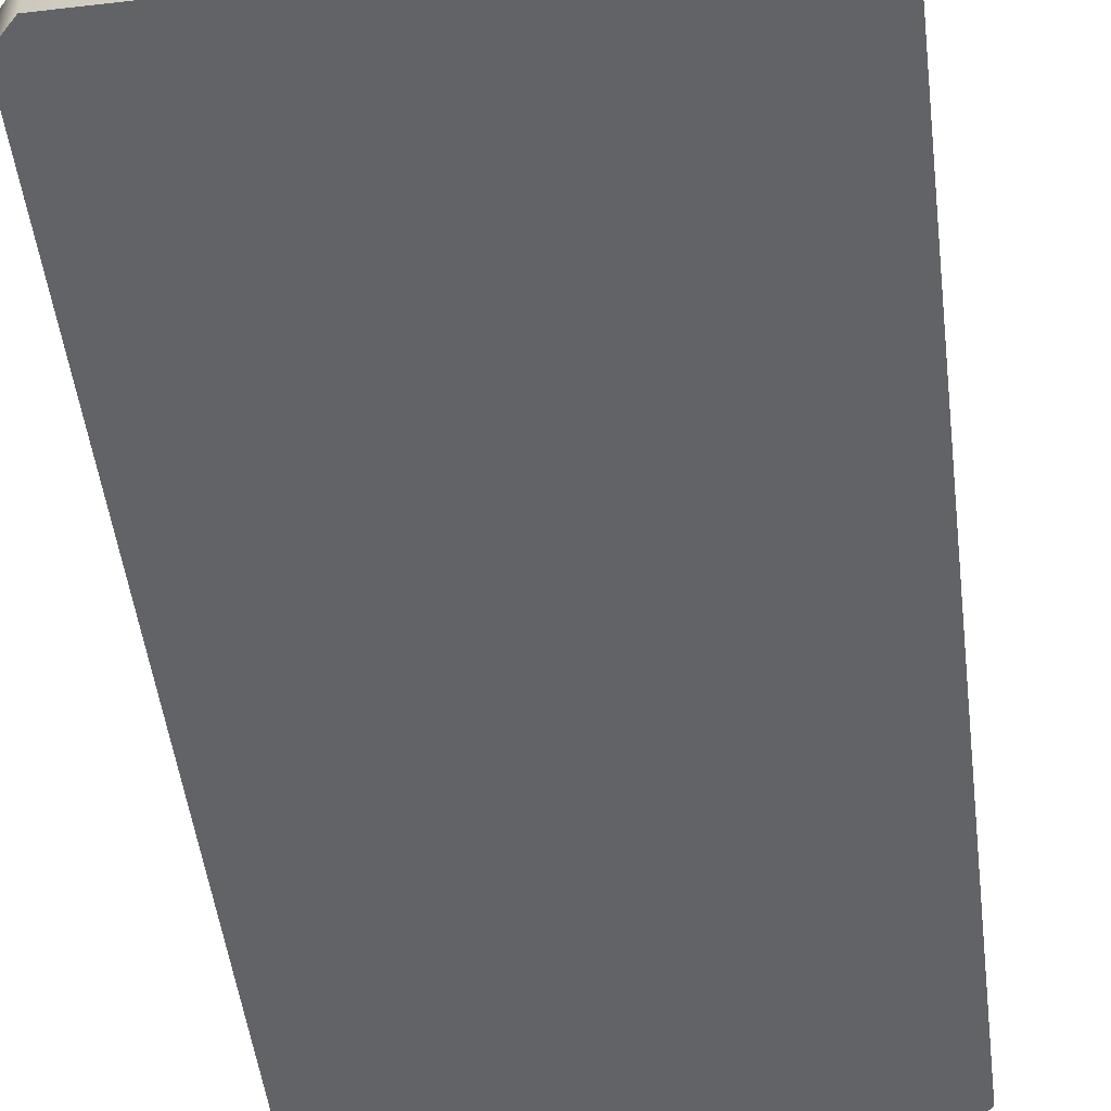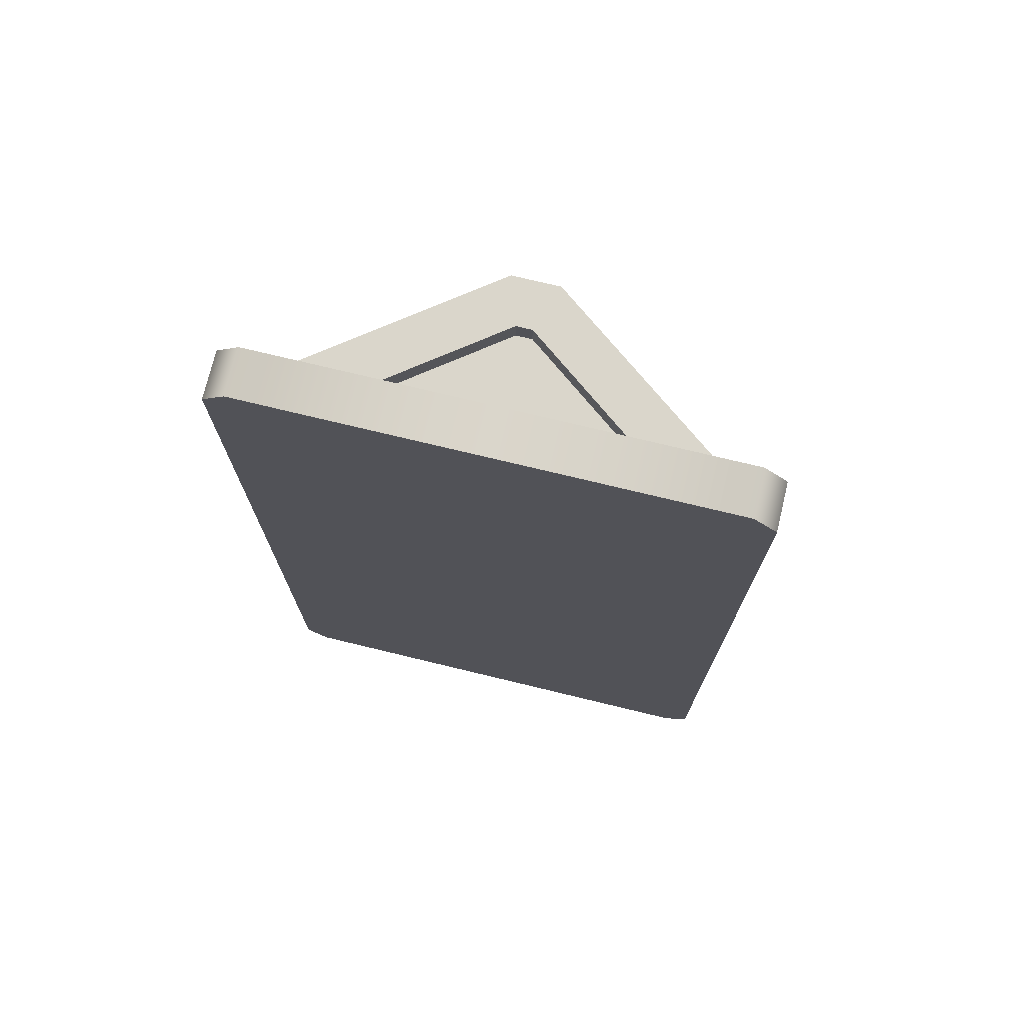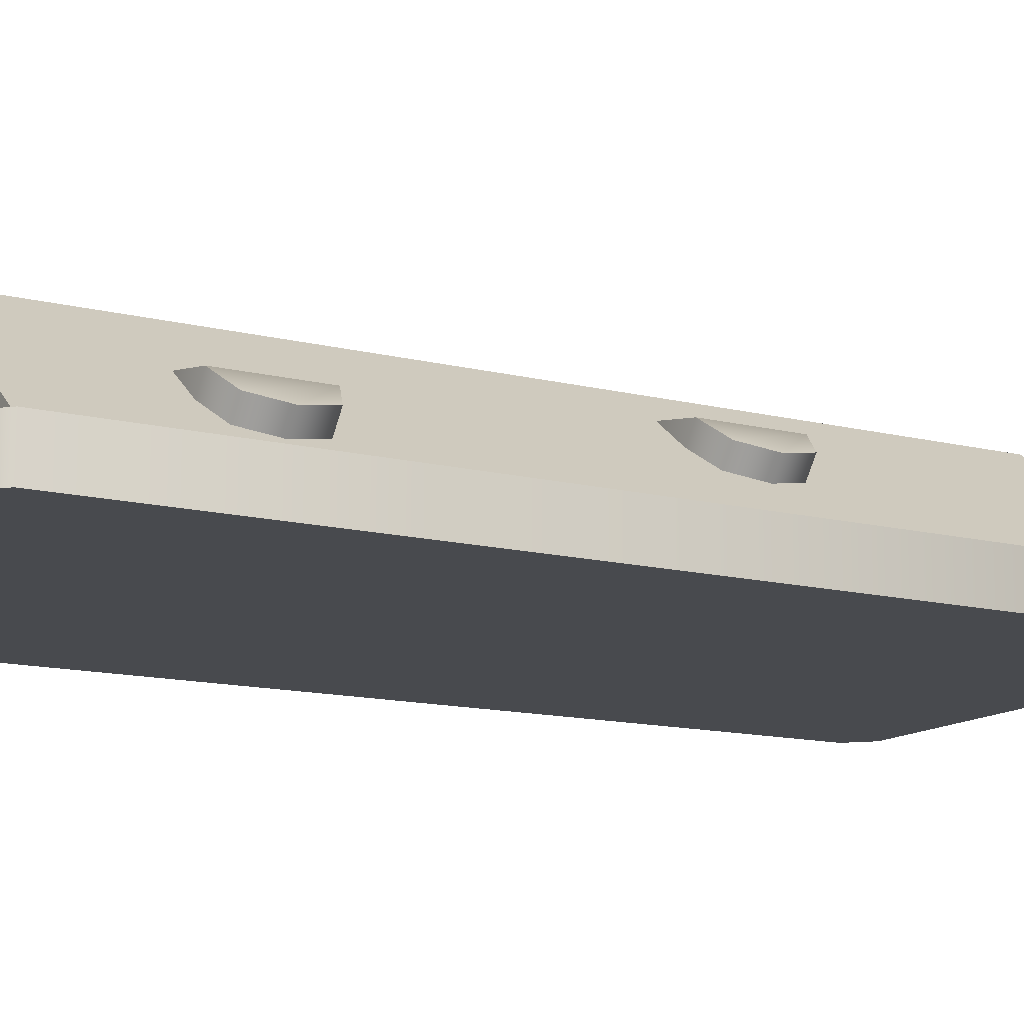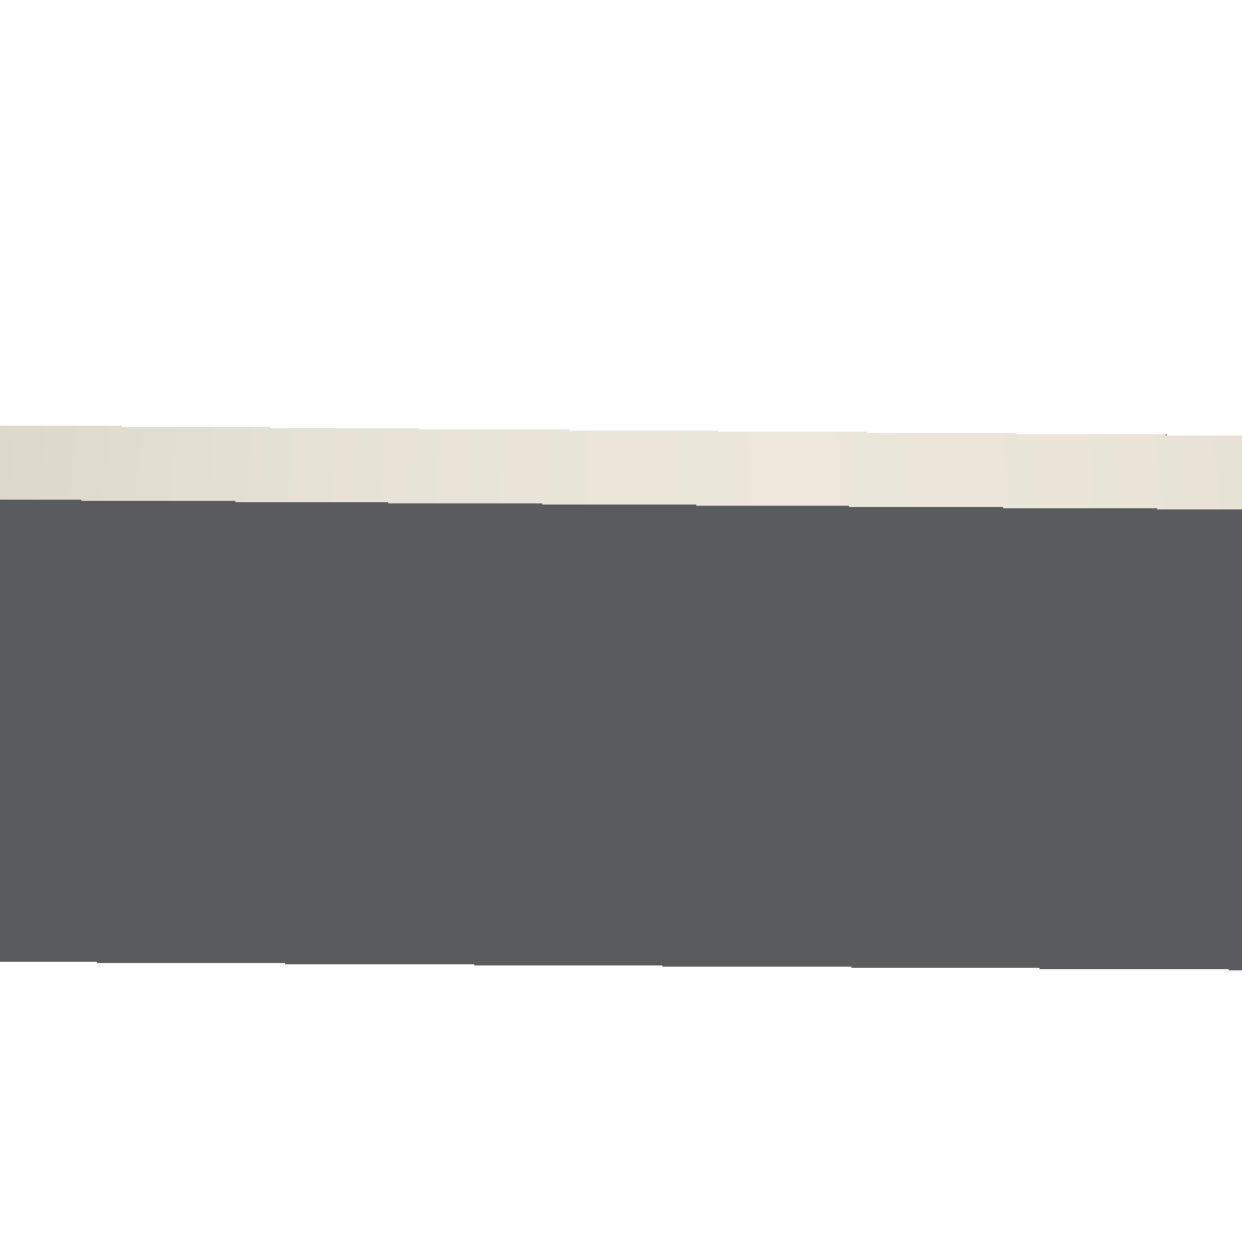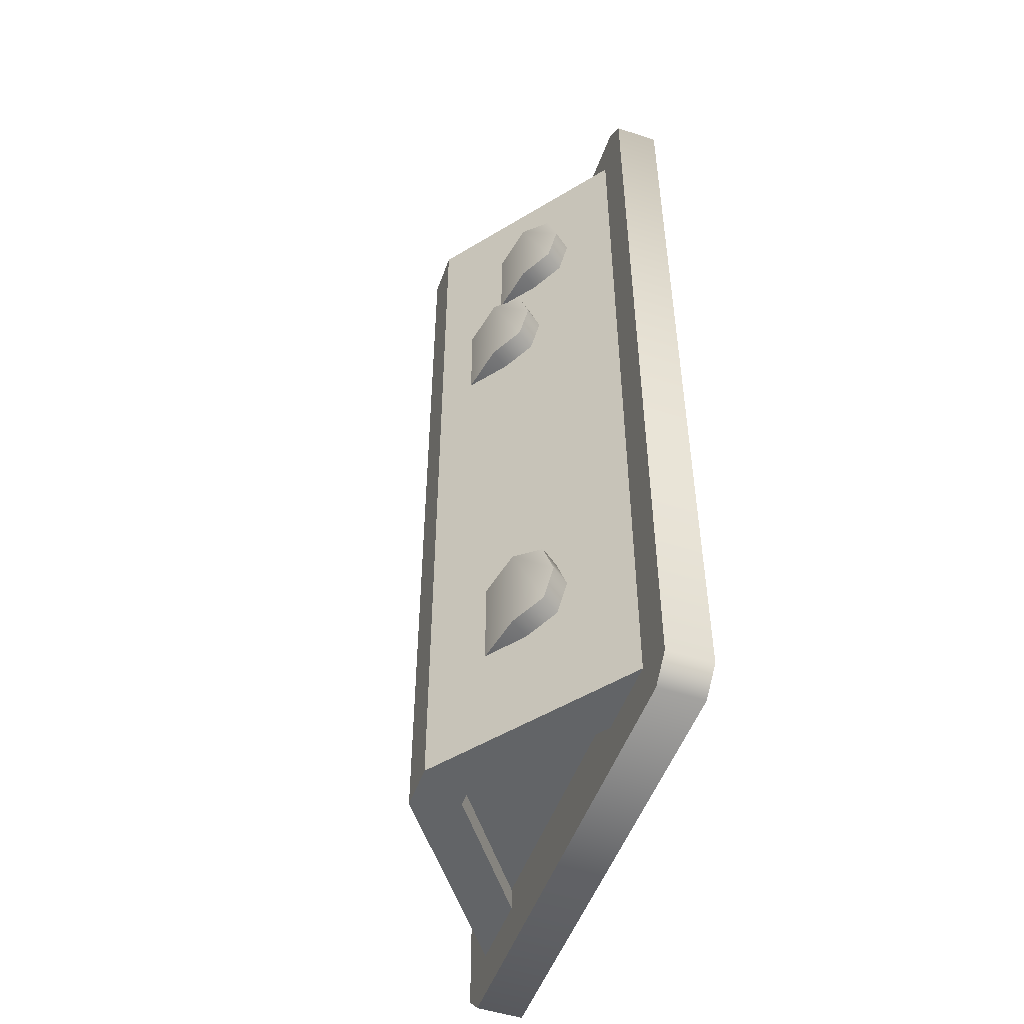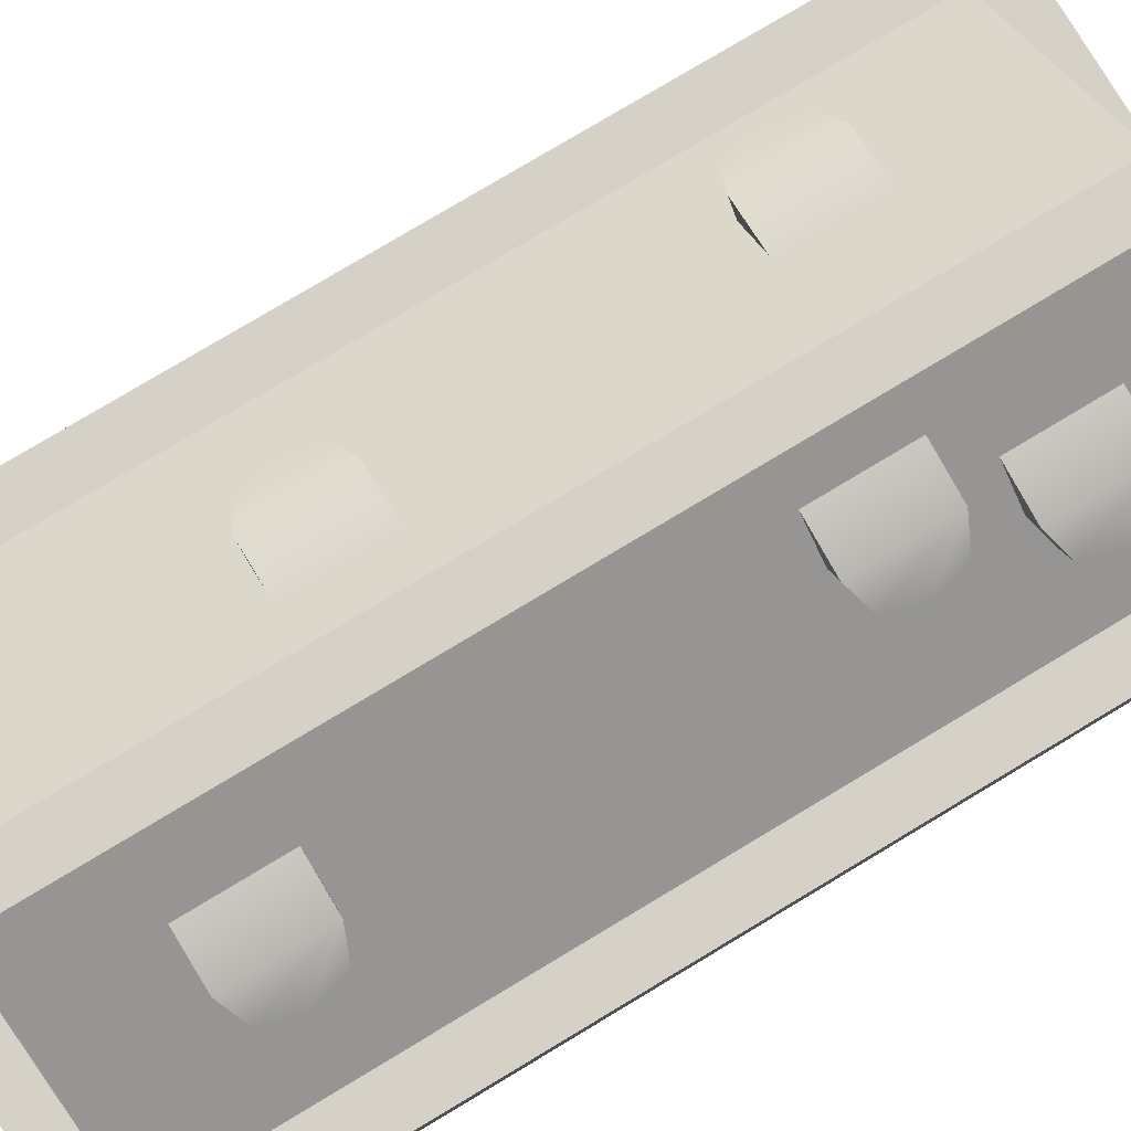
<metadata>
{"format":"obj","ext":"obj","renderer":"f3d","projection":"perspective","resolution":1024,"background":"white","views":[{"elev":-50.8,"azim":-172.8,"up":"+Y"},{"elev":74.1,"azim":13.6,"up":"+Z"},{"elev":-13.3,"azim":60.2,"up":"+Y"},{"elev":-32.6,"azim":89.2,"up":"+Y"},{"elev":-51.1,"azim":-109.6,"up":"+Z"},{"elev":79.2,"azim":-120.9,"up":"+Y"}]}
</metadata>
<code>
g crypt-large-roof
v 0.5 0 1.05 1 1 1
v -0.5 0 1.05 1 1 1
v 0.5 0.1 1.05 1 1 1
v -0.5 0.1 1.05 1 1 1
v -0.55 0 1 1 1 1
v -0.55 0.1 1 1 1 1
v 0.55 0 1 1 1 1
v 0.55 0.1 1 1 1 1
v -0.5 0 -1.05 1 1 1
v -0.5 0.1 -1.05 1 1 1
v -0.55 0 -1 1 1 1
v -0.55 0.1 -1 1 1 1
v 0.5 0.1 -1.05 1 1 1
v 0.5 0 -1.05 1 1 1
v 0.55 0.1 -1 1 1 1
v 0.55 0 -1 1 1 1
v 0.45 0.1 -0.95 1 1 1
v 0.45 0.1 0.95 1 1 1
v 0.2833 0.1 -0.95 1 1 1
v 0.2833 0.1 -0.9 1 1 1
v 0.2833 0.1 0.95 1 1 1
v -0.2833 0.1 -0.95 1 1 1
v -0.2833 0.1 -0.9 1 1 1
v -0.45 0.1 -0.95 1 1 1
v -0.45 0.1 0.95 1 1 1
v -0.2833 0.1 0.95 1 1 1
v -0.2833 0.1 0.9 1 1 1
v 0.2833 0.1 0.9 1 1 1
v -0.01667 0.3 -0.9 1 1 1
v 0.01667 0.3 -0.9 1 1 1
v 0.01667 0.3 0.9 1 1 1
v -0.01667 0.3 0.9 1 1 1
v 0.05 0.4 -0.95 1 1 1
v 0.05 0.4 0.95 1 1 1
v -0.05 0.4 -0.95 1 1 1
v -0.05 0.4 0.95 1 1 1
v 0.01667 0.3 0.95 1 1 1
v -0.01667 0.3 0.95 1 1 1
v -0.01667 0.3 -0.95 1 1 1
v 0.01667 0.3 -0.95 1 1 1
v -0.2589 0.2433 0.4666 1 1 1
v -0.1989 0.2883 0.4916 1 1 1
v -0.2689 0.2358 0.572 1 1 1
v -0.2789 0.2283 0.3916 1 1 1
v -0.1889 0.2958 0.572 1 1 1
v -0.1189 0.3483 0.4916 1 1 1
v -0.3289 0.1908 0.597 1 1 1
v -0.1889 0.2958 0.772 1 1 1
v -0.1189 0.3483 0.2916 1 1 1
v -0.2689 0.2358 0.772 1 1 1
v -0.3289 0.1908 0.747 1 1 1
v -0.3489 0.1758 0.672 1 1 1
v -0.3022 0.2108 -0.5304 1 1 1
v -0.2589 0.2433 0.3166 1 1 1
v -0.3222 0.1958 -0.6054 1 1 1
v -0.2422 0.2558 -0.5054 1 1 1
v -0.1989 0.2883 0.2916 1 1 1
v -0.1622 0.3158 -0.5054 1 1 1
v -0.3022 0.2108 -0.6804 1 1 1
v -0.2422 0.2558 -0.7054 1 1 1
v -0.1622 0.3158 -0.7054 1 1 1
v 0.2946 0.2165 0.6561 1 1 1
v 0.3546 0.1715 0.6311 1 1 1
v 0.2146 0.2765 0.6561 1 1 1
v 0.3746 0.1565 0.5561 1 1 1
v 0.1378 0.3342 -0.1732 1 1 1
v 0.2146 0.2765 0.4561 1 1 1
v 0.2178 0.2742 -0.1732 1 1 1
v 0.2778 0.2292 -0.1982 1 1 1
v 0.2946 0.2165 0.4561 1 1 1
v 0.1378 0.3342 -0.3732 1 1 1
v 0.2178 0.2742 -0.3732 1 1 1
v 0.2778 0.2292 -0.3482 1 1 1
v 0.2978 0.2142 -0.2732 1 1 1
v 0.3546 0.1715 0.4811 1 1 1
v -0.2289 0.3283 0.2916 1 1 1
v -0.1189 0.3483 0.2916 1 1 1
v -0.1989 0.2883 0.4916 1 1 1
v -0.2289 0.3283 0.4916 1 1 1
v -0.1189 0.3483 0.4916 1 1 1
v -0.2889 0.2833 0.3166 1 1 1
v -0.3089 0.2683 0.3916 1 1 1
v -0.2889 0.2833 0.4666 1 1 1
v -0.2589 0.2433 0.4666 1 1 1
v -0.2989 0.2758 0.572 1 1 1
v -0.1889 0.2958 0.572 1 1 1
v -0.2689 0.2358 0.772 1 1 1
v -0.2989 0.2758 0.772 1 1 1
v -0.1889 0.2958 0.772 1 1 1
v -0.3589 0.2308 0.597 1 1 1
v -0.3789 0.2158 0.672 1 1 1
v -0.3589 0.2308 0.747 1 1 1
v -0.3289 0.1908 0.597 1 1 1
v -0.2722 0.2958 -0.7054 1 1 1
v -0.1622 0.3158 -0.7054 1 1 1
v -0.2422 0.2558 -0.5054 1 1 1
v -0.2722 0.2958 -0.5054 1 1 1
v -0.1622 0.3158 -0.5054 1 1 1
v -0.3322 0.2508 -0.6804 1 1 1
v -0.3522 0.2358 -0.6054 1 1 1
v -0.3322 0.2508 -0.5304 1 1 1
v -0.3222 0.1958 -0.6054 1 1 1
v -0.3022 0.2108 -0.6804 1 1 1
v -0.3022 0.2108 -0.5304 1 1 1
v 0.2478 0.3142 -0.1732 1 1 1
v 0.2178 0.2742 -0.1732 1 1 1
v 0.1378 0.3342 -0.1732 1 1 1
v 0.2478 0.3142 -0.3732 1 1 1
v 0.3078 0.2692 -0.1982 1 1 1
v 0.3278 0.2542 -0.2732 1 1 1
v 0.3078 0.2692 -0.3482 1 1 1
v 0.2778 0.2292 -0.1982 1 1 1
v 0.2778 0.2292 -0.3482 1 1 1
v 0.3246 0.2565 0.6561 1 1 1
v 0.2946 0.2165 0.6561 1 1 1
v 0.2146 0.2765 0.6561 1 1 1
v 0.2946 0.2165 0.4561 1 1 1
v 0.3246 0.2565 0.4561 1 1 1
v 0.2146 0.2765 0.4561 1 1 1
v 0.3846 0.2115 0.6311 1 1 1
v 0.4046 0.1965 0.5561 1 1 1
v 0.3846 0.2115 0.4811 1 1 1
v 0.3746 0.1565 0.5561 1 1 1
v 0.3546 0.1715 0.6311 1 1 1
v 0.3546 0.1715 0.4811 1 1 1
f 3 2 1
f 2 3 4
f 4 5 2
f 5 4 6
f 8 1 7
f 1 8 3
f 11 10 9
f 10 11 12
f 15 14 13
f 14 15 16
f 10 14 9
f 14 10 13
f 1 16 7
f 16 1 14
f 14 1 2
f 14 2 9
f 9 2 5
f 9 5 11
f 8 16 15
f 16 8 7
f 5 12 11
f 12 5 6
f 13 8 15
f 8 13 3
f 3 13 17
f 17 13 10
f 18 3 17
f 17 10 19
f 3 18 4
f 19 10 20
f 4 18 21
f 20 10 22
f 23 20 22
f 22 10 24
f 24 10 25
f 4 25 10
f 4 10 12
f 4 12 6
f 4 26 25
f 4 21 26
f 26 21 27
f 27 21 28
f 29 20 23
f 20 29 30
f 31 27 28
f 27 31 32
f 35 34 33
f 34 35 36
f 34 21 18
f 21 34 37
f 37 34 38
f 36 38 34
f 25 38 36
f 38 25 26
f 35 22 24
f 22 35 39
f 39 35 40
f 33 40 35
f 17 40 33
f 40 17 19
f 30 19 20
f 19 30 40
f 23 39 29
f 39 23 22
f 29 40 30
f 40 29 39
f 26 32 38
f 32 26 27
f 37 28 21
f 28 37 31
f 38 31 37
f 31 38 32
f 43 42 41
f 43 41 44
f 45 42 43
f 42 45 46
f 43 44 47
f 48 46 45
f 48 36 46
f 46 36 49
f 36 48 25
f 25 48 50
f 25 50 51
f 25 51 52
f 25 52 24
f 47 24 52
f 47 44 53
f 54 53 44
f 47 53 55
f 55 24 47
f 54 56 53
f 57 56 54
f 57 58 56
f 49 58 57
f 59 24 55
f 60 24 59
f 58 49 61
f 61 24 60
f 36 61 49
f 61 35 24
f 35 61 36
f 34 63 62
f 34 62 64
f 18 63 34
f 63 18 65
f 34 64 66
f 67 66 64
f 34 66 33
f 67 68 66
f 67 69 68
f 70 69 67
f 71 33 66
f 72 33 71
f 73 33 72
f 73 17 33
f 70 74 69
f 74 17 73
f 17 74 18
f 18 74 65
f 74 70 75
f 65 74 75
f 77 57 76
f 80 79 78
f 81 79 76
f 79 81 82
f 79 82 83
f 79 77 76
f 77 79 80
f 82 54 44
f 54 82 81
f 76 54 81
f 54 76 57
f 78 83 84
f 83 78 79
f 83 44 84
f 44 83 82
f 86 43 85
f 89 88 87
f 90 88 85
f 88 90 91
f 88 91 92
f 88 86 85
f 86 88 89
f 91 93 52
f 93 91 90
f 85 93 90
f 93 85 43
f 87 92 51
f 92 87 88
f 92 52 51
f 52 92 91
f 95 60 94
f 98 97 96
f 99 97 94
f 97 99 100
f 97 100 101
f 97 95 94
f 95 97 98
f 100 103 102
f 103 100 99
f 94 103 99
f 103 94 60
f 96 101 104
f 101 96 97
f 101 102 104
f 102 101 100
f 107 106 105
f 71 108 72
f 109 108 105
f 108 109 110
f 108 110 111
f 108 107 105
f 107 108 71
f 110 112 74
f 112 110 109
f 105 112 109
f 112 105 106
f 72 111 113
f 111 72 108
f 111 74 113
f 74 111 110
f 116 115 114
f 119 118 117
f 120 118 114
f 118 120 121
f 118 121 122
f 118 116 114
f 116 118 119
f 121 124 123
f 124 121 120
f 114 124 120
f 124 114 115
f 117 122 125
f 122 117 118
f 122 123 125
f 123 122 121
g crypt-large-roof
f 3 2 1
f 2 3 4
f 4 5 2
f 5 4 6
f 8 1 7
f 1 8 3
f 11 10 9
f 10 11 12
f 15 14 13
f 14 15 16
f 10 14 9
f 14 10 13
f 1 16 7
f 16 1 14
f 14 1 2
f 14 2 9
f 9 2 5
f 9 5 11
f 8 16 15
f 16 8 7
f 5 12 11
f 12 5 6
f 13 8 15
f 8 13 3
f 3 13 17
f 17 13 10
f 18 3 17
f 17 10 19
f 3 18 4
f 19 10 20
f 4 18 21
f 20 10 22
f 23 20 22
f 22 10 24
f 24 10 25
f 4 25 10
f 4 10 12
f 4 12 6
f 4 26 25
f 4 21 26
f 26 21 27
f 27 21 28
f 29 20 23
f 20 29 30
f 31 27 28
f 27 31 32
f 35 34 33
f 34 35 36
f 34 21 18
f 21 34 37
f 37 34 38
f 36 38 34
f 25 38 36
f 38 25 26
f 35 22 24
f 22 35 39
f 39 35 40
f 33 40 35
f 17 40 33
f 40 17 19
f 30 19 20
f 19 30 40
f 23 39 29
f 39 23 22
f 29 40 30
f 40 29 39
f 26 32 38
f 32 26 27
f 37 28 21
f 28 37 31
f 38 31 37
f 31 38 32
f 43 42 41
f 43 41 44
f 45 42 43
f 42 45 46
f 43 44 47
f 48 46 45
f 48 36 46
f 46 36 49
f 36 48 25
f 25 48 50
f 25 50 51
f 25 51 52
f 25 52 24
f 47 24 52
f 47 44 53
f 54 53 44
f 47 53 55
f 55 24 47
f 54 56 53
f 57 56 54
f 57 58 56
f 49 58 57
f 59 24 55
f 60 24 59
f 58 49 61
f 61 24 60
f 36 61 49
f 61 35 24
f 35 61 36
f 34 63 62
f 34 62 64
f 18 63 34
f 63 18 65
f 34 64 66
f 67 66 64
f 34 66 33
f 67 68 66
f 67 69 68
f 70 69 67
f 71 33 66
f 72 33 71
f 73 33 72
f 73 17 33
f 70 74 69
f 74 17 73
f 17 74 18
f 18 74 65
f 74 70 75
f 65 74 75
f 77 57 76
f 80 79 78
f 81 79 76
f 79 81 82
f 79 82 83
f 79 77 76
f 77 79 80
f 82 54 44
f 54 82 81
f 76 54 81
f 54 76 57
f 78 83 84
f 83 78 79
f 83 44 84
f 44 83 82
f 86 43 85
f 89 88 87
f 90 88 85
f 88 90 91
f 88 91 92
f 88 86 85
f 86 88 89
f 91 93 52
f 93 91 90
f 85 93 90
f 93 85 43
f 87 92 51
f 92 87 88
f 92 52 51
f 52 92 91
f 95 60 94
f 98 97 96
f 99 97 94
f 97 99 100
f 97 100 101
f 97 95 94
f 95 97 98
f 100 103 102
f 103 100 99
f 94 103 99
f 103 94 60
f 96 101 104
f 101 96 97
f 101 102 104
f 102 101 100
f 107 106 105
f 71 108 72
f 109 108 105
f 108 109 110
f 108 110 111
f 108 107 105
f 107 108 71
f 110 112 74
f 112 110 109
f 105 112 109
f 112 105 106
f 72 111 113
f 111 72 108
f 111 74 113
f 74 111 110
f 116 115 114
f 119 118 117
f 120 118 114
f 118 120 121
f 118 121 122
f 118 116 114
f 116 118 119
f 121 124 123
f 124 121 120
f 114 124 120
f 124 114 115
f 117 122 125
f 122 117 118
f 122 123 125
f 123 122 121

</code>
